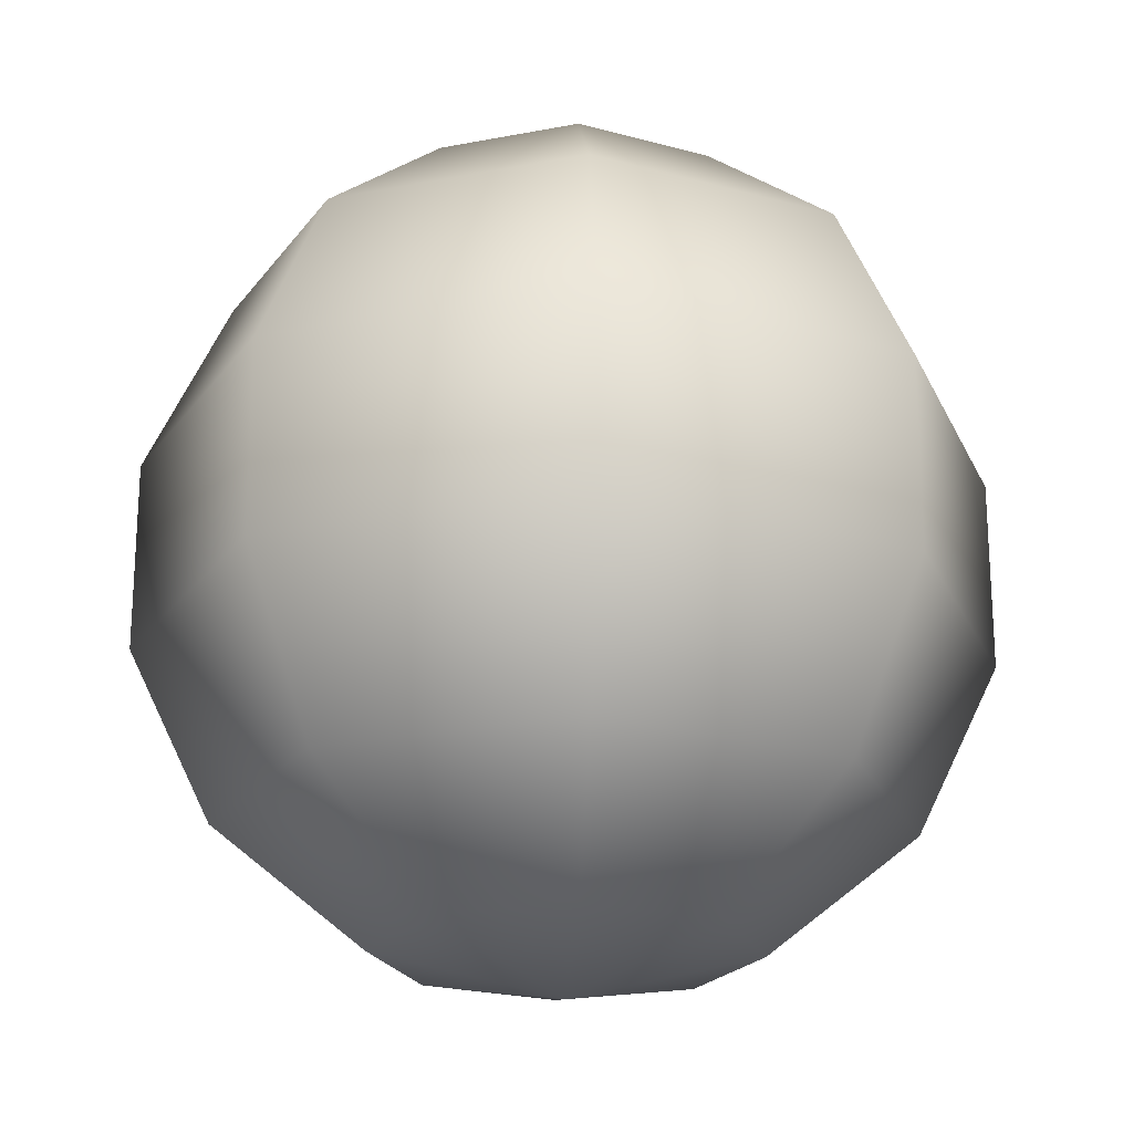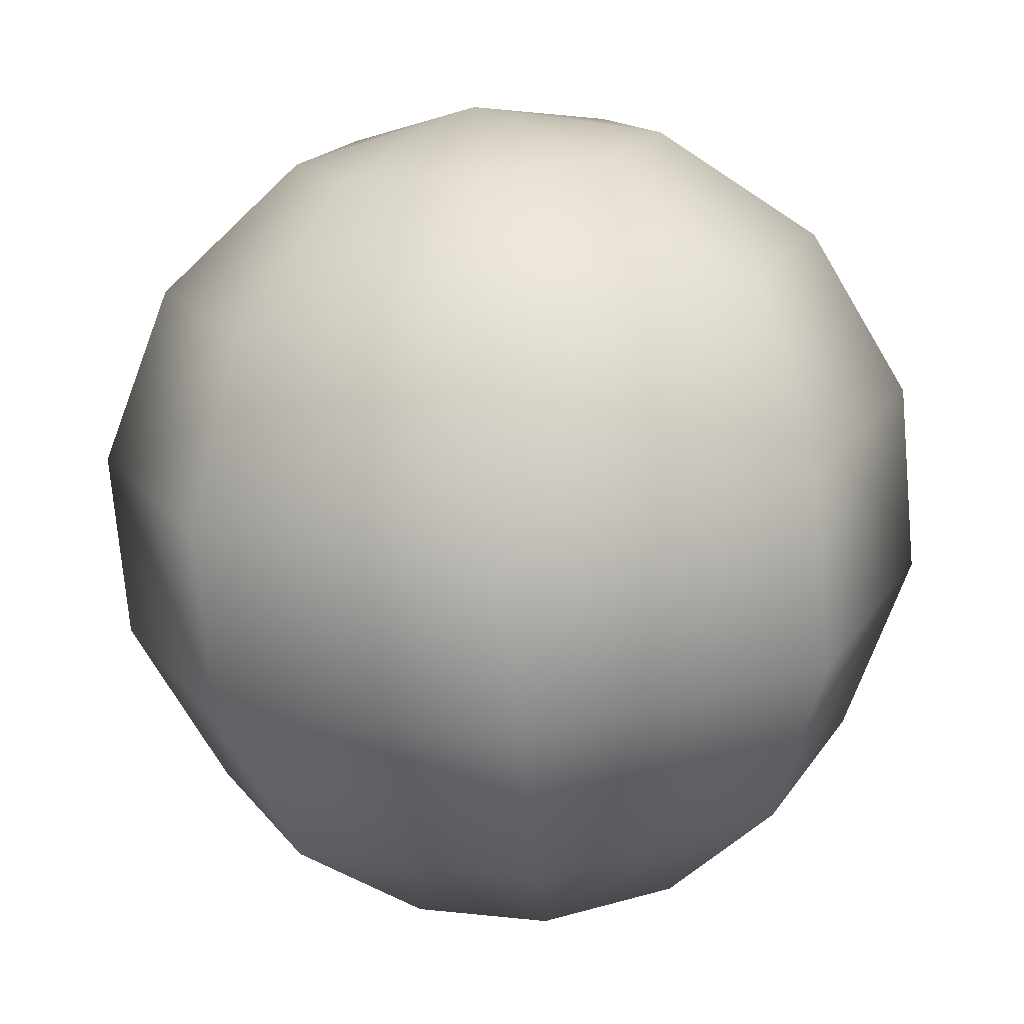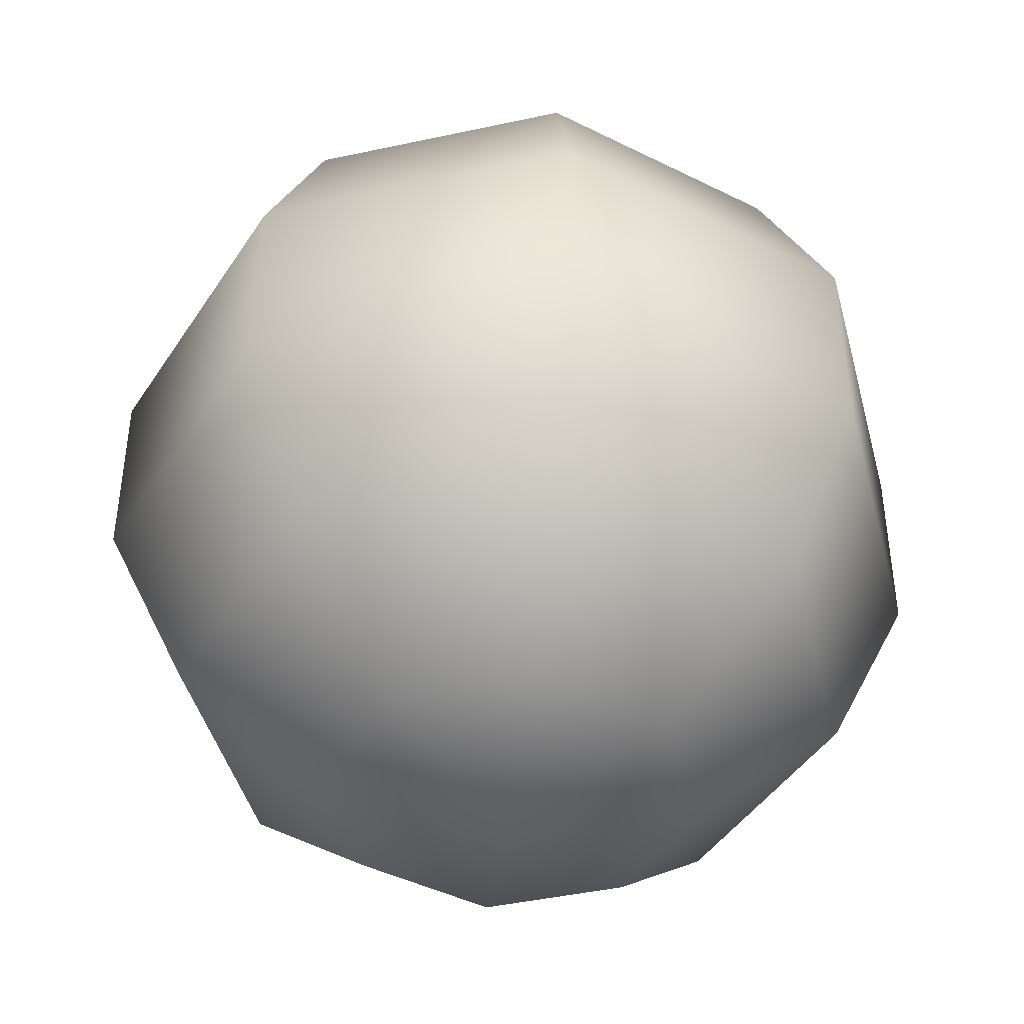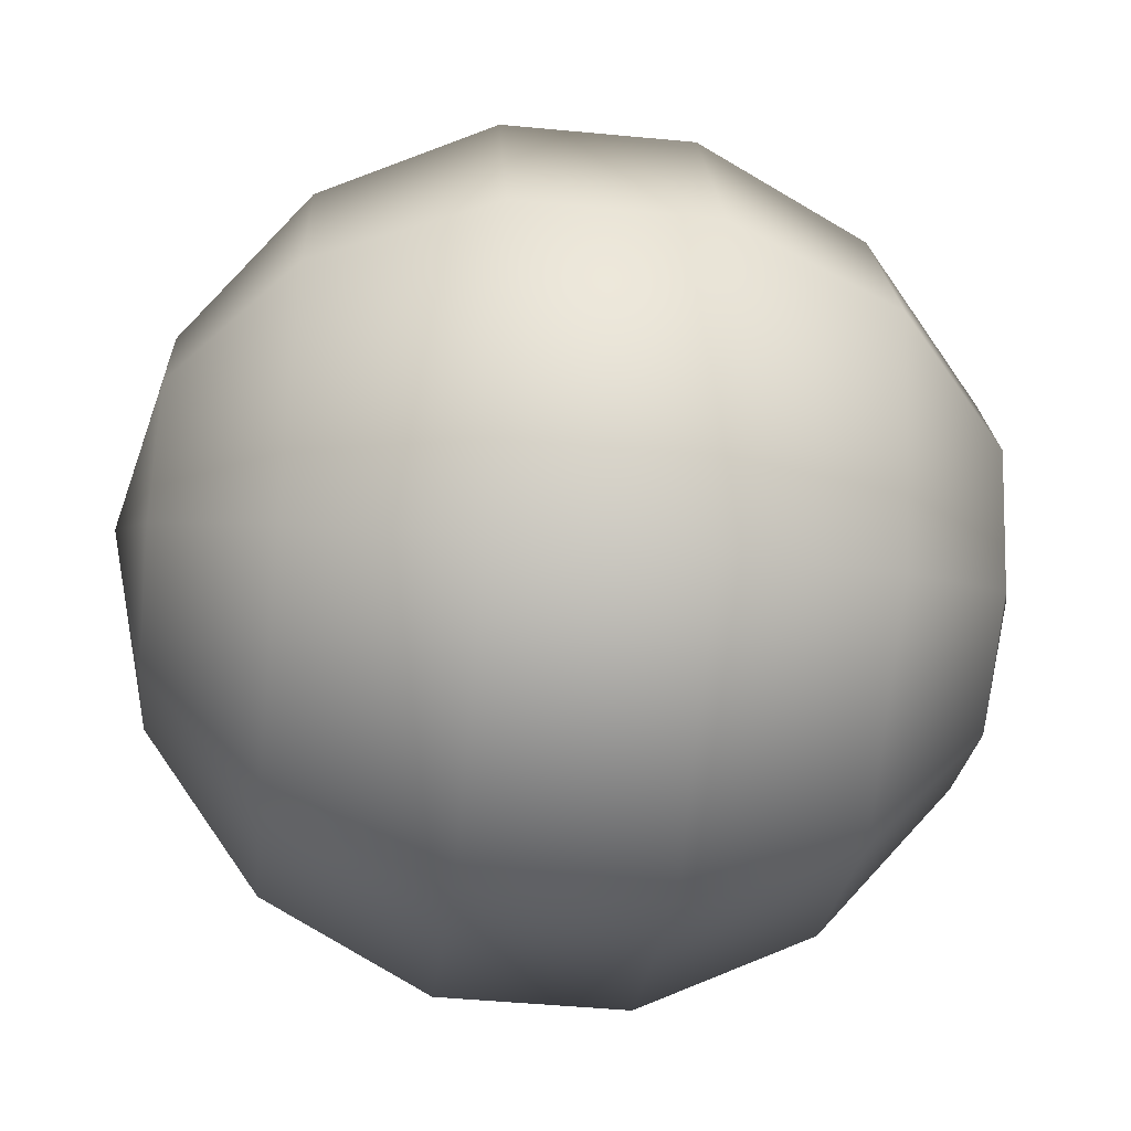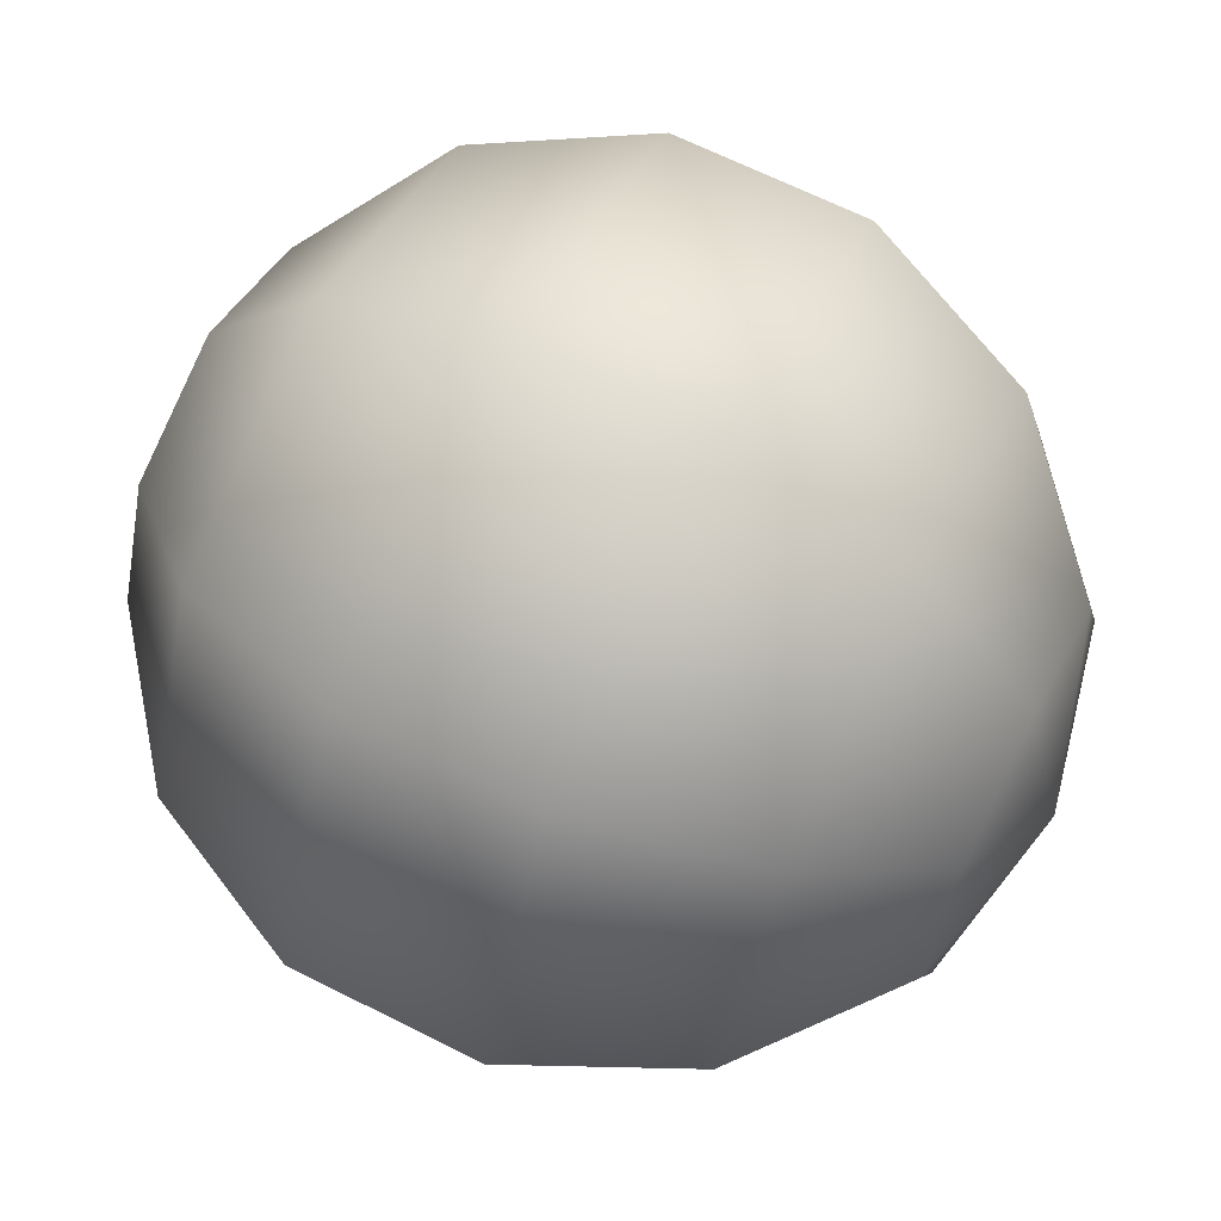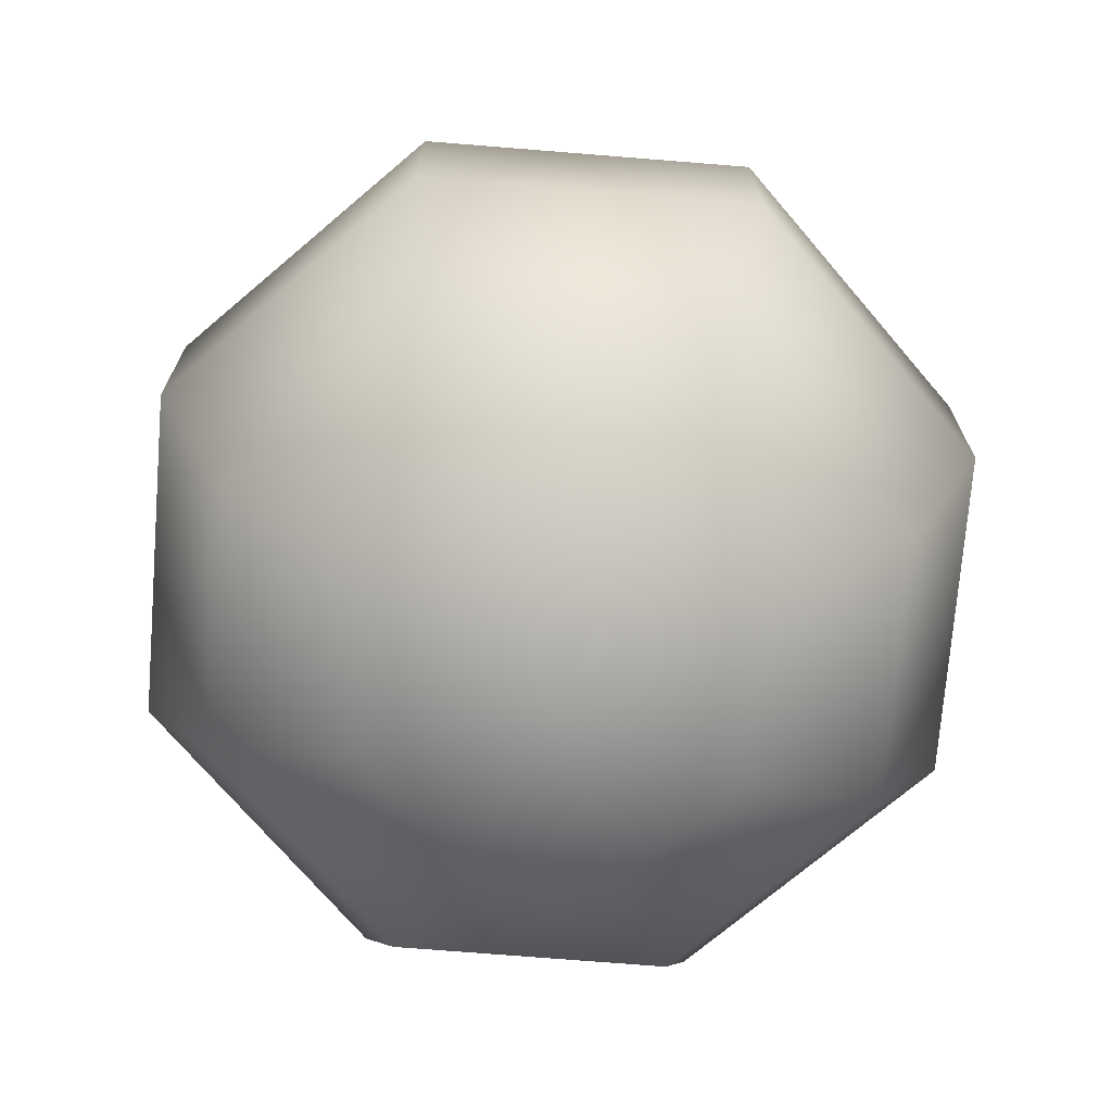
<metadata>
{"format":"obj","ext":"obj","renderer":"f3d","projection":"perspective","resolution":1024,"background":"white","views":[{"elev":-21.7,"azim":-3.5,"up":"+Z"},{"elev":-73.6,"azim":-174.9,"up":"+Y"},{"elev":-43.6,"azim":-8.1,"up":"+Z"},{"elev":-47.6,"azim":-96.1,"up":"+Y"},{"elev":65.2,"azim":-63.0,"up":"+Y"},{"elev":-72.1,"azim":152.9,"up":"+Z"}]}
</metadata>
<code>
v 0 0 0.05
v 0 0 -0.05
v 0.02169 0 0.04505
v 0.03909 0 0.03117
v 0.04875 0 0.01113
v 0.04875 0 -0.01113
v 0.03909 0 -0.03117
v 0.02169 0 -0.04505
v 0.01534 0.01534 0.04505
v 0.02764 0.02764 0.03117
v 0.03447 0.03447 0.01113
v 0.03447 0.03447 -0.01113
v 0.02764 0.02764 -0.03117
v 0.01534 0.01534 -0.04505
v 1.328e-18 0.02169 0.04505
v 2.394e-18 0.03909 0.03117
v 2.985e-18 0.04875 0.01113
v 2.985e-18 0.04875 -0.01113
v 2.394e-18 0.03909 -0.03117
v 1.328e-18 0.02169 -0.04505
v -0.01534 0.01534 0.04505
v -0.02764 0.02764 0.03117
v -0.03447 0.03447 0.01113
v -0.03447 0.03447 -0.01113
v -0.02764 0.02764 -0.03117
v -0.01534 0.01534 -0.04505
v -0.02169 2.657e-18 0.04505
v -0.03909 4.787e-18 0.03117
v -0.04875 5.97e-18 0.01113
v -0.04875 5.97e-18 -0.01113
v -0.03909 4.787e-18 -0.03117
v -0.02169 2.657e-18 -0.04505
v -0.01534 -0.01534 0.04505
v -0.02764 -0.02764 0.03117
v -0.03447 -0.03447 0.01113
v -0.03447 -0.03447 -0.01113
v -0.02764 -0.02764 -0.03117
v -0.01534 -0.01534 -0.04505
v -3.985e-18 -0.02169 0.04505
v -7.181e-18 -0.03909 0.03117
v -8.955e-18 -0.04875 0.01113
v -8.955e-18 -0.04875 -0.01113
v -7.181e-18 -0.03909 -0.03117
v -3.985e-18 -0.02169 -0.04505
v 0.01534 -0.01534 0.04505
v 0.02764 -0.02764 0.03117
v 0.03447 -0.03447 0.01113
v 0.03447 -0.03447 -0.01113
v 0.02764 -0.02764 -0.03117
v 0.01534 -0.01534 -0.04505
g tejo
o tejo
f 3 9 1
f 9 15 1
f 15 21 1
f 21 27 1
f 27 33 1
f 33 39 1
f 39 45 1
f 45 3 1
f 8 2 14
f 14 2 20
f 20 2 26
f 26 2 32
f 32 2 38
f 38 2 44
f 44 2 50
f 50 2 8
f 3 4 10
f 3 10 9
f 4 5 11
f 4 11 10
f 5 6 12
f 5 12 11
f 6 7 13
f 6 13 12
f 7 8 14
f 7 14 13
f 9 10 16
f 9 16 15
f 10 11 17
f 10 17 16
f 11 12 18
f 11 18 17
f 12 13 19
f 12 19 18
f 13 14 20
f 13 20 19
f 15 16 22
f 15 22 21
f 16 17 23
f 16 23 22
f 17 18 24
f 17 24 23
f 18 19 25
f 18 25 24
f 19 20 26
f 19 26 25
f 21 22 28
f 21 28 27
f 22 23 29
f 22 29 28
f 23 24 30
f 23 30 29
f 24 25 31
f 24 31 30
f 25 26 32
f 25 32 31
f 27 28 34
f 27 34 33
f 28 29 35
f 28 35 34
f 29 30 36
f 29 36 35
f 30 31 37
f 30 37 36
f 31 32 38
f 31 38 37
f 33 34 40
f 33 40 39
f 34 35 41
f 34 41 40
f 35 36 42
f 35 42 41
f 36 37 43
f 36 43 42
f 37 38 44
f 37 44 43
f 39 40 46
f 39 46 45
f 40 41 47
f 40 47 46
f 41 42 48
f 41 48 47
f 42 43 49
f 42 49 48
f 43 44 50
f 43 50 49
f 45 46 4
f 45 4 3
f 46 47 5
f 46 5 4
f 47 48 6
f 47 6 5
f 48 49 7
f 48 7 6
f 49 50 8
f 49 8 7

</code>
